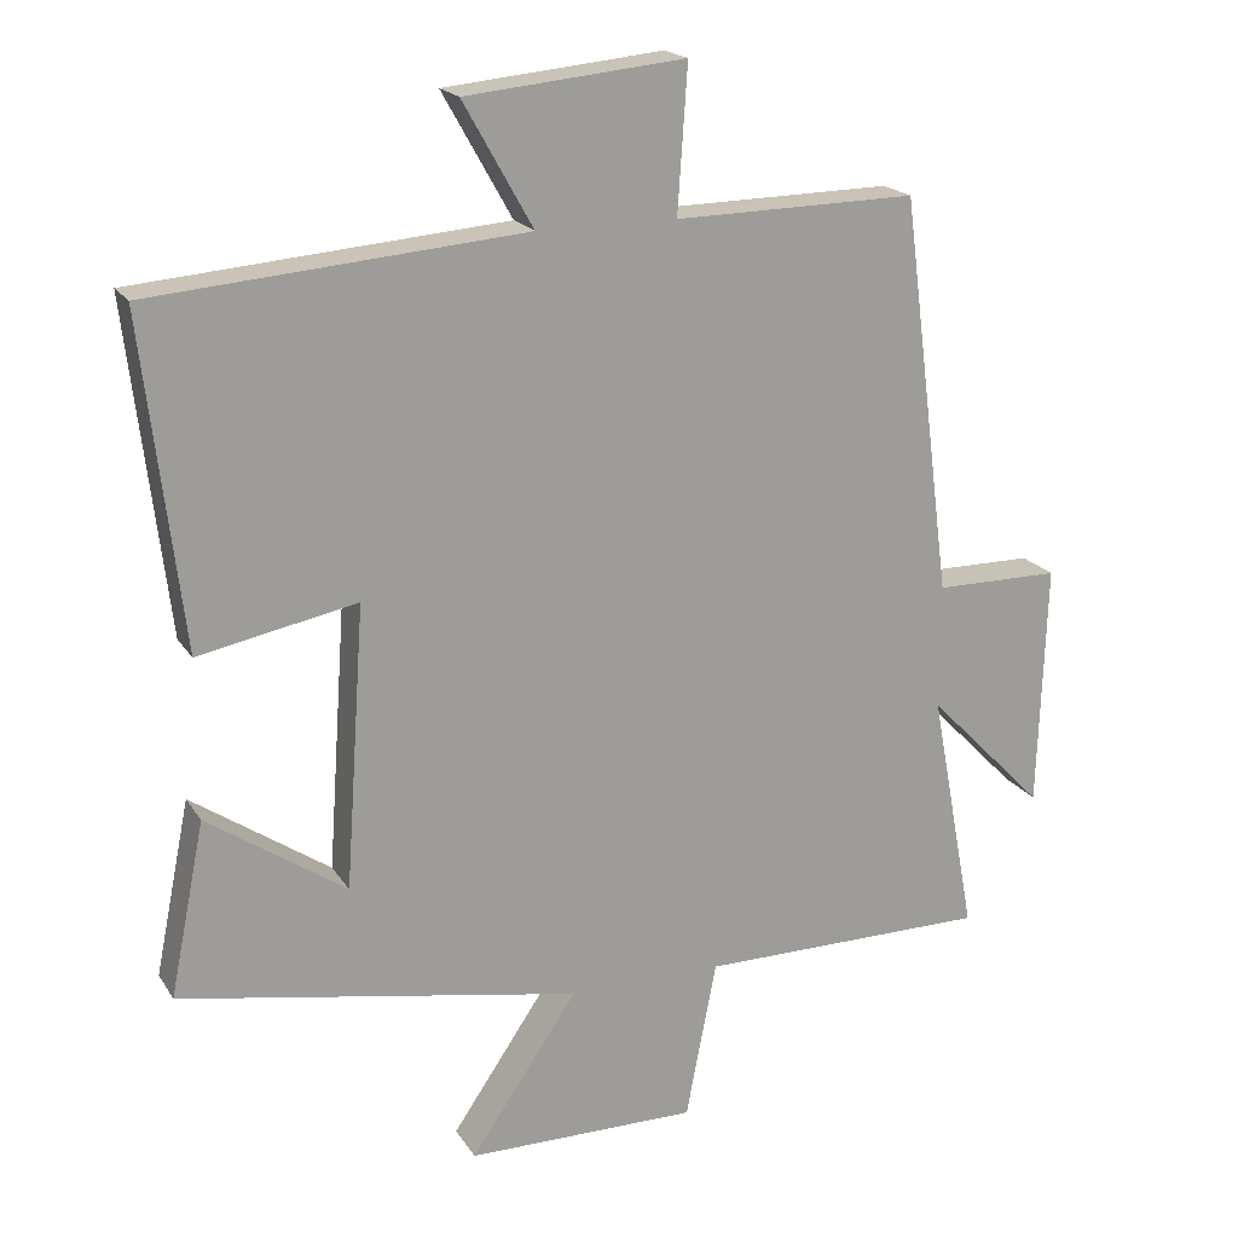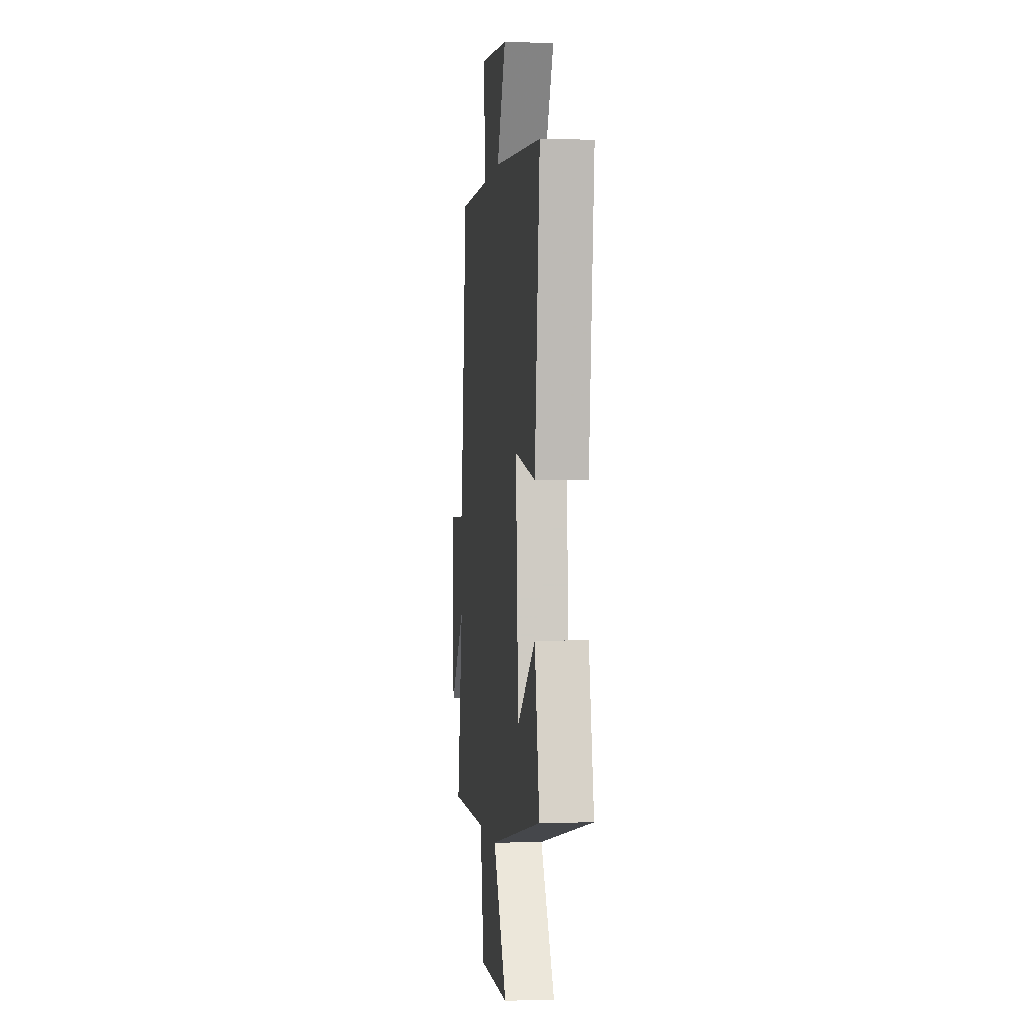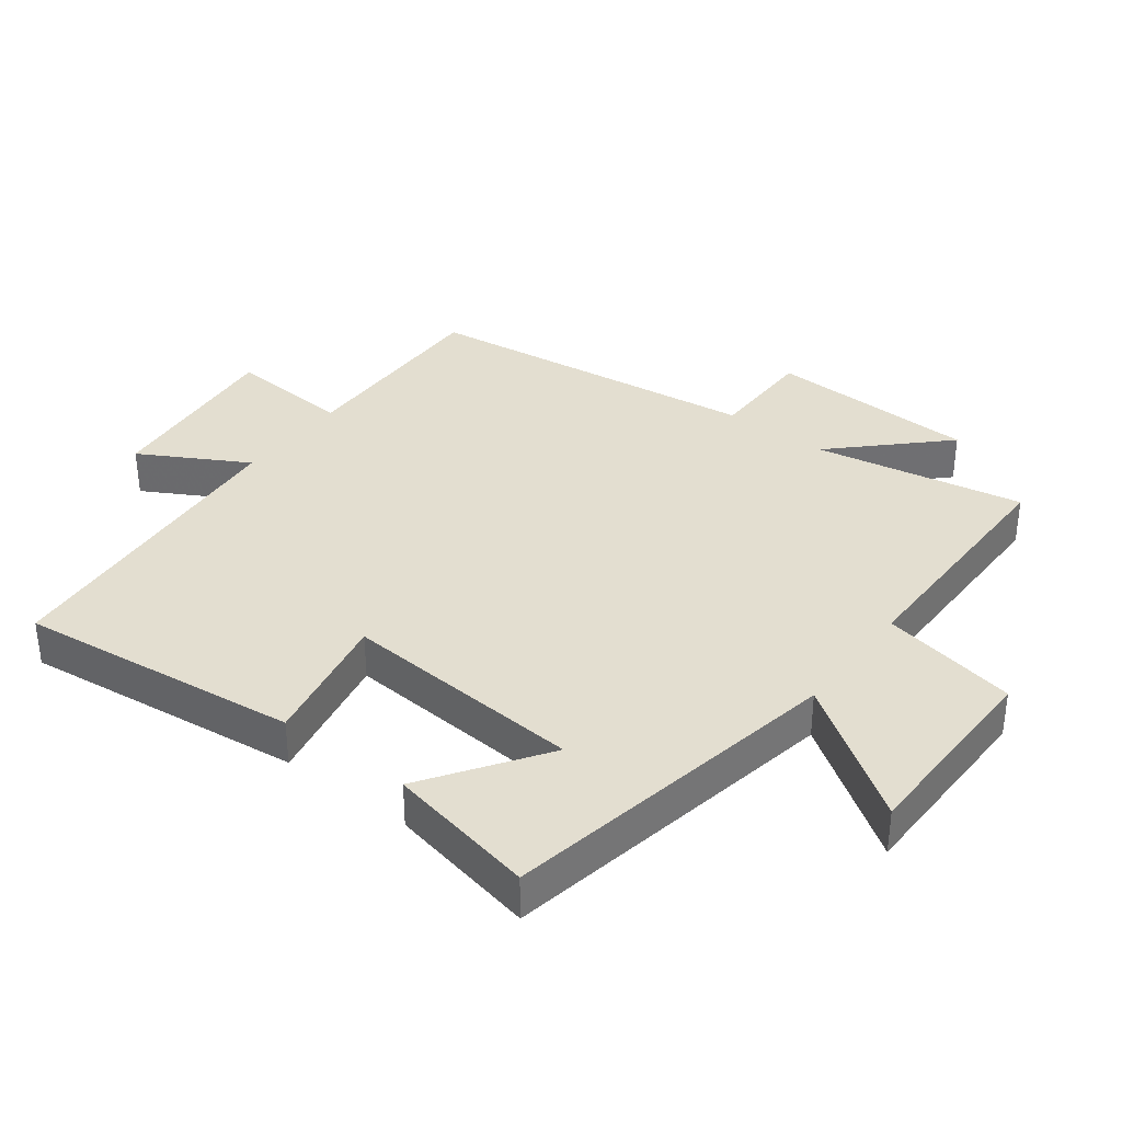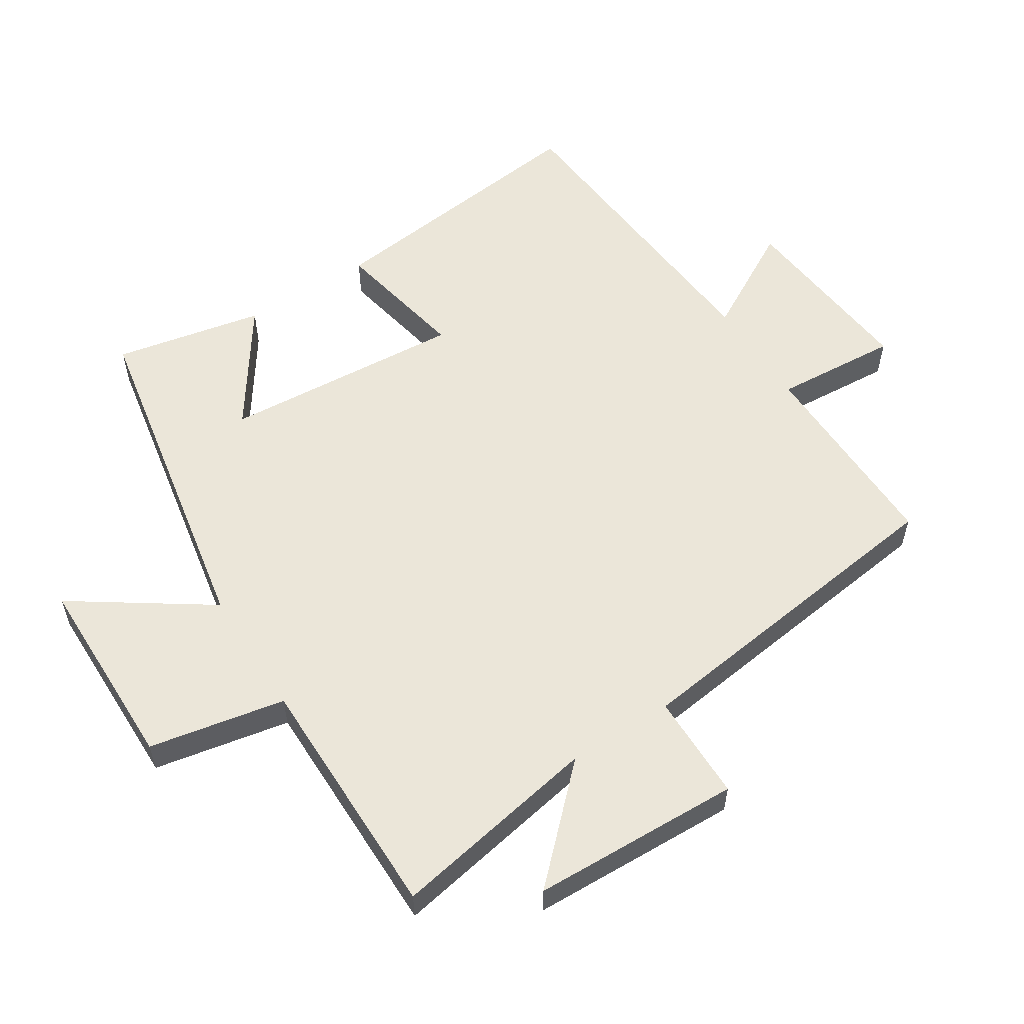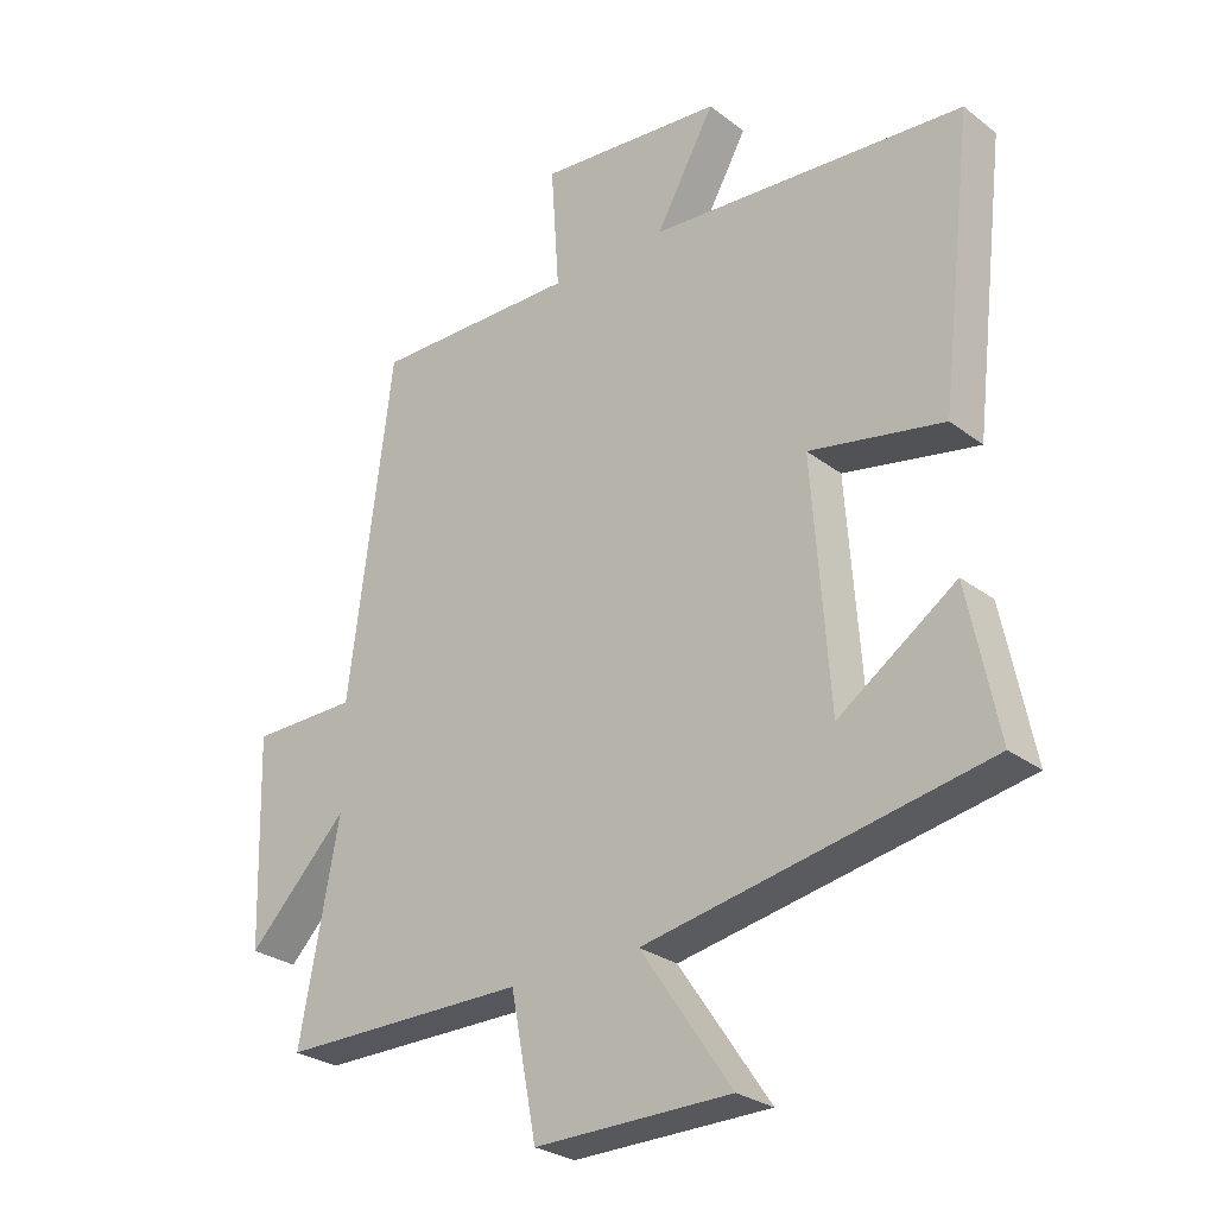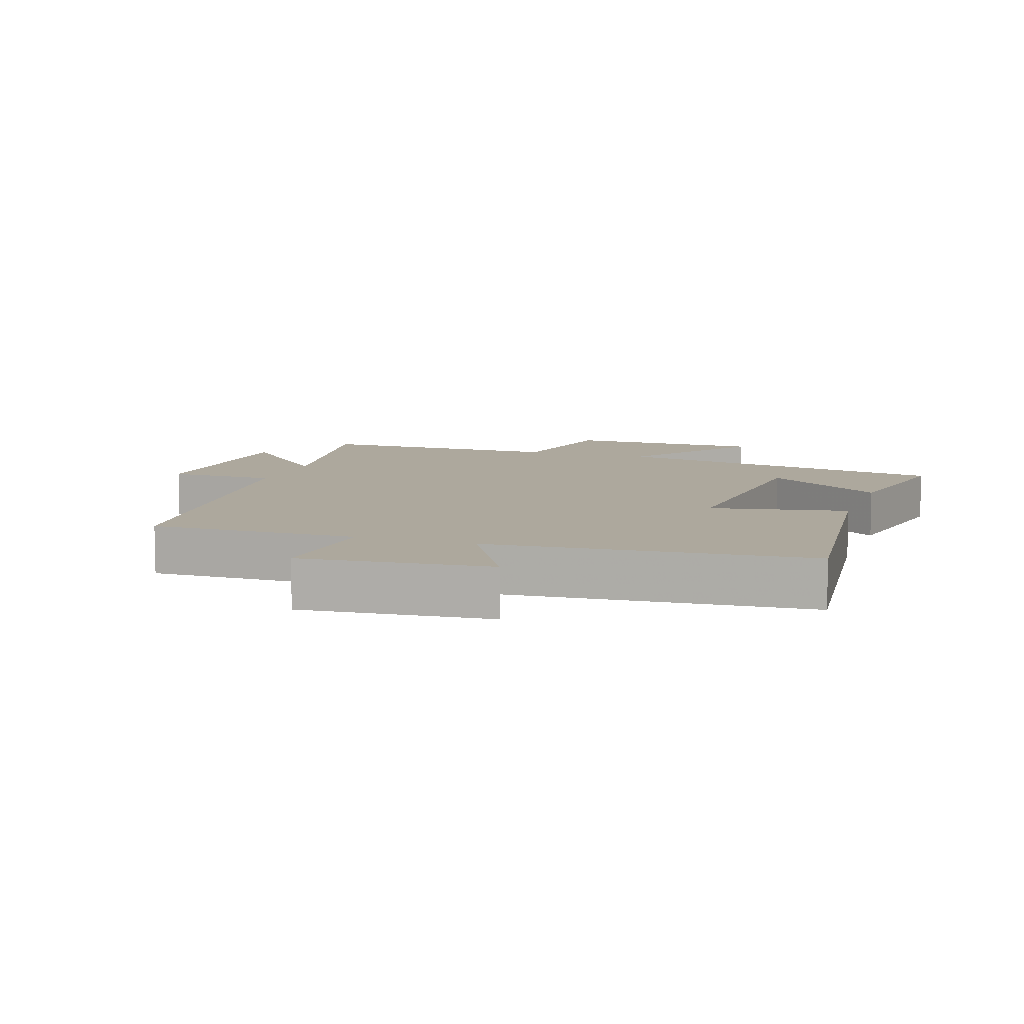
<metadata>
{"format":"obj","ext":"obj","renderer":"f3d","projection":"perspective","resolution":1024,"background":"white","views":[{"elev":19.2,"azim":157.0,"up":"+Z"},{"elev":-0.2,"azim":83.4,"up":"+Z"},{"elev":35.7,"azim":127.3,"up":"+Y"},{"elev":56.5,"azim":-122.5,"up":"+Y"},{"elev":-27.7,"azim":41.1,"up":"+Z"},{"elev":8.7,"azim":18.9,"up":"+Y"}]}
</metadata>
<code>
v -0.56 0.07 -0.499
v -0.5 0.07 -0.179
v -0.654 0.07 -0.336
v -0.664 0.07 -0.016
v -0.5 0.07 -0.015
v -0.433 0.07 0.505
v -0.117 0.07 0.5
v -0.13 0.07 0.69
v 0.156 0.07 0.662
v 0.065 0.07 0.5
v 0.551 0.07 0.46
v 0.5 0.07 0.03
v 0.293 0.07 0.071
v 0.319 0.07 -0.299
v 0.5 0.07 -0.176
v 0.546 0.07 -0.404
v 0.022 0.07 -0.5
v 0.162 0.07 -0.706
v -0.14 0.07 -0.708
v -0.18 0.07 -0.5
v -0.56 0 -0.499
v -0.5 0 -0.179
v -0.654 0 -0.336
v -0.664 0 -0.016
v -0.5 0 -0.015
v -0.433 0 0.505
v -0.117 0 0.5
v -0.13 0 0.69
v 0.156 0 0.662
v 0.065 0 0.5
v 0.551 0 0.46
v 0.5 0 0.03
v 0.293 0 0.071
v 0.319 0 -0.299
v 0.5 0 -0.176
v 0.546 0 -0.404
v 0.022 0 -0.5
v 0.162 0 -0.706
v -0.14 0 -0.708
v -0.18 0 -0.5
f 17 18 19 20
f 17 20 1 2
f 16 17 2
f 14 15 16
f 14 16 2
f 13 14 2
f 10 11 12 13
f 10 13 2
f 7 8 9 10
f 7 10 2 3
f 5 6 7
f 5 7 3
f 3 4 5
f 40 39 38 37
f 22 21 40 37
f 22 37 36
f 36 35 34
f 22 36 34
f 22 34 33
f 33 32 31 30
f 22 33 30
f 30 29 28 27
f 23 22 30 27
f 27 26 25
f 23 27 25
f 25 24 23
f 1 21 22 2
f 2 22 23 3
f 3 23 24 4
f 4 24 25 5
f 5 25 26 6
f 6 26 27 7
f 7 27 28 8
f 8 28 29 9
f 9 29 30 10
f 10 30 31 11
f 11 31 32 12
f 12 32 33 13
f 13 33 34 14
f 14 34 35 15
f 15 35 36 16
f 16 36 37 17
f 17 37 38 18
f 18 38 39 19
f 19 39 40 20
f 20 40 21 1

</code>
